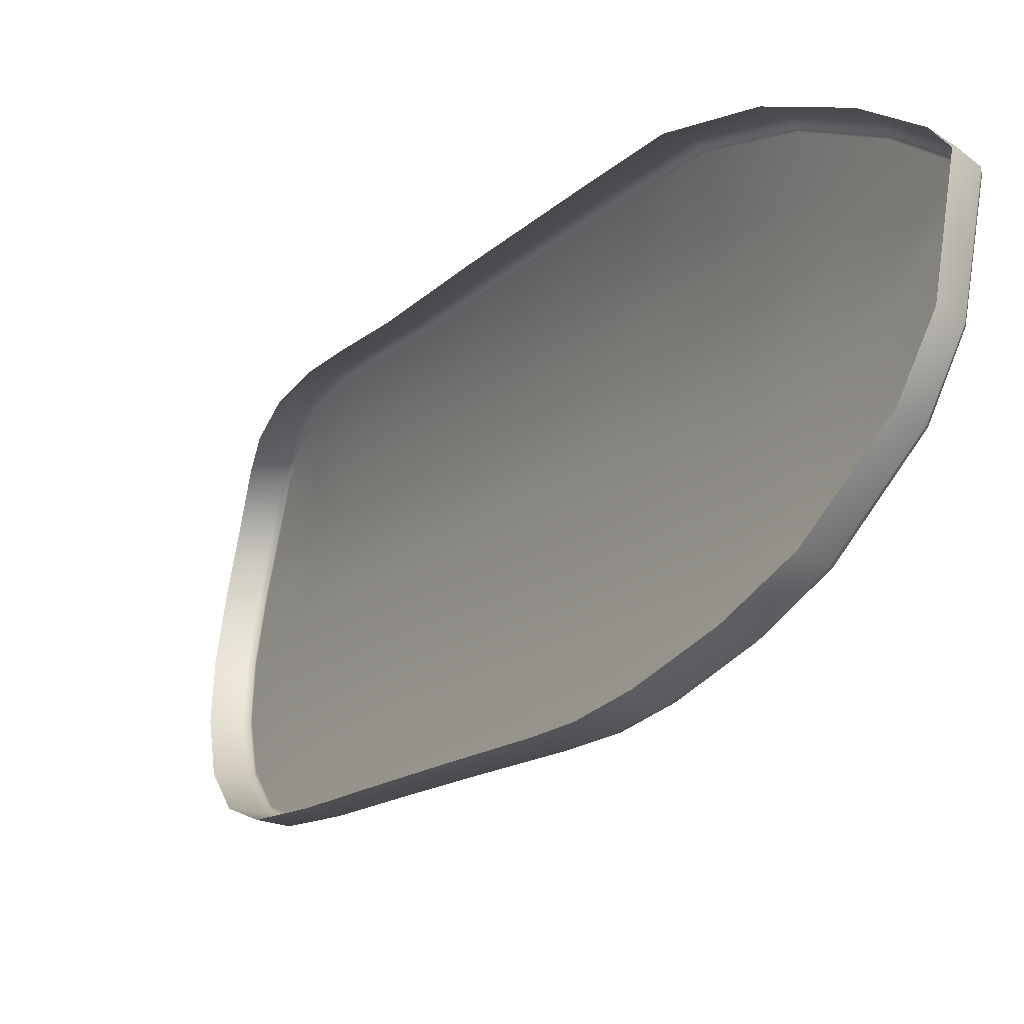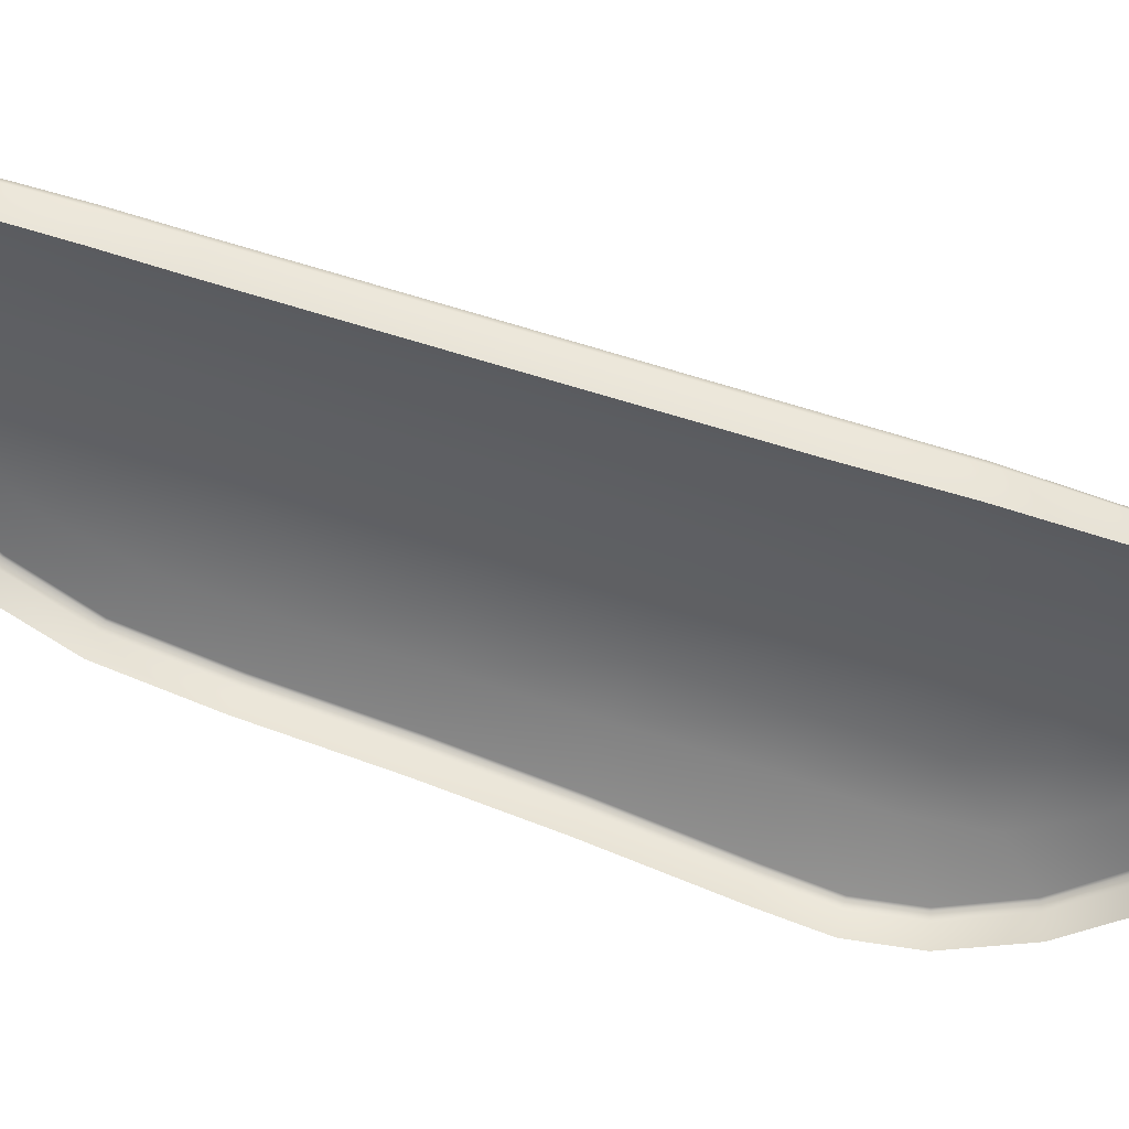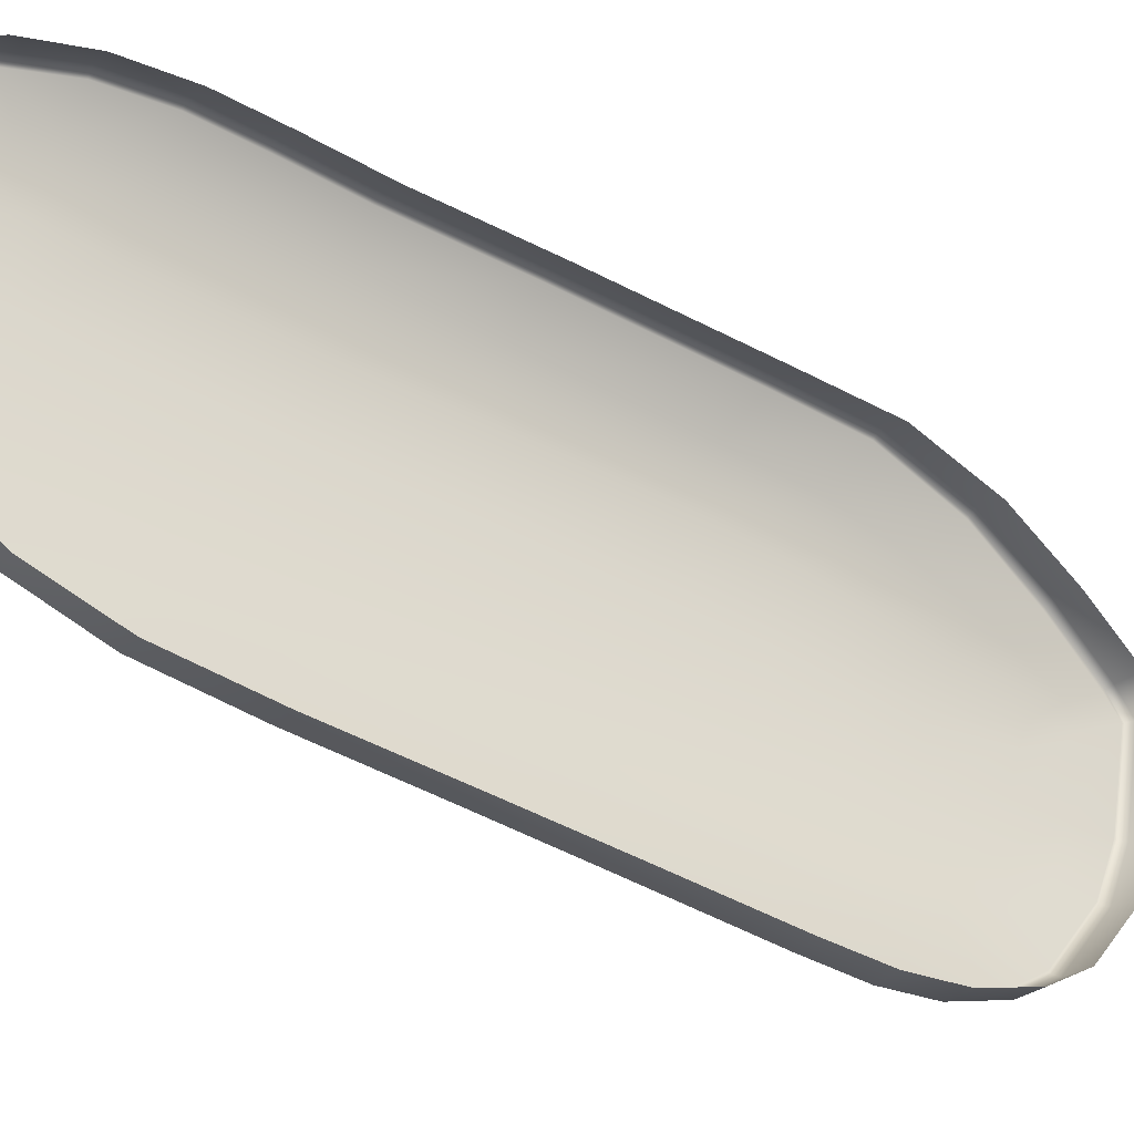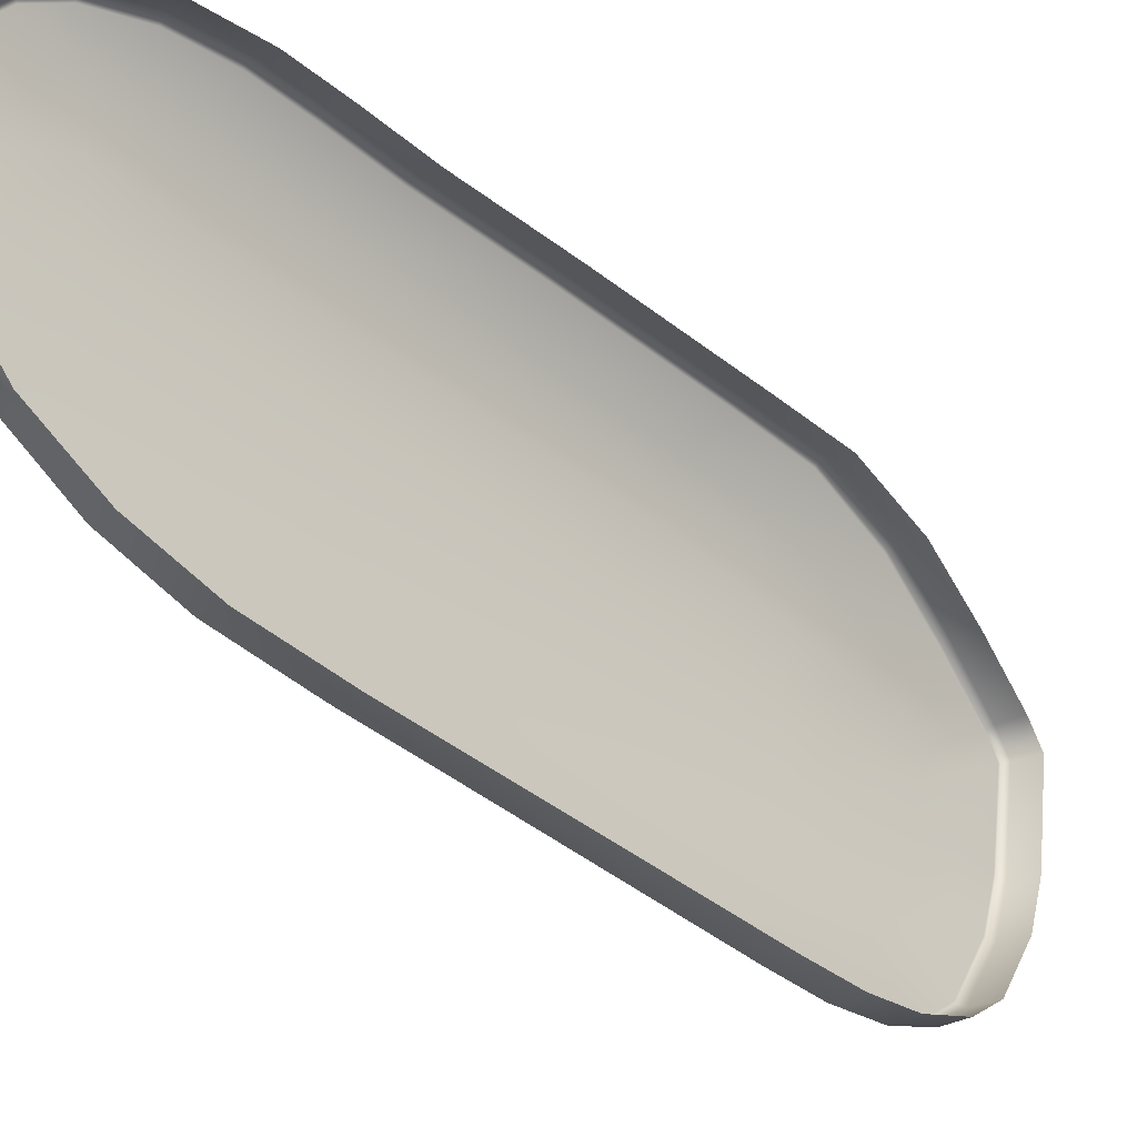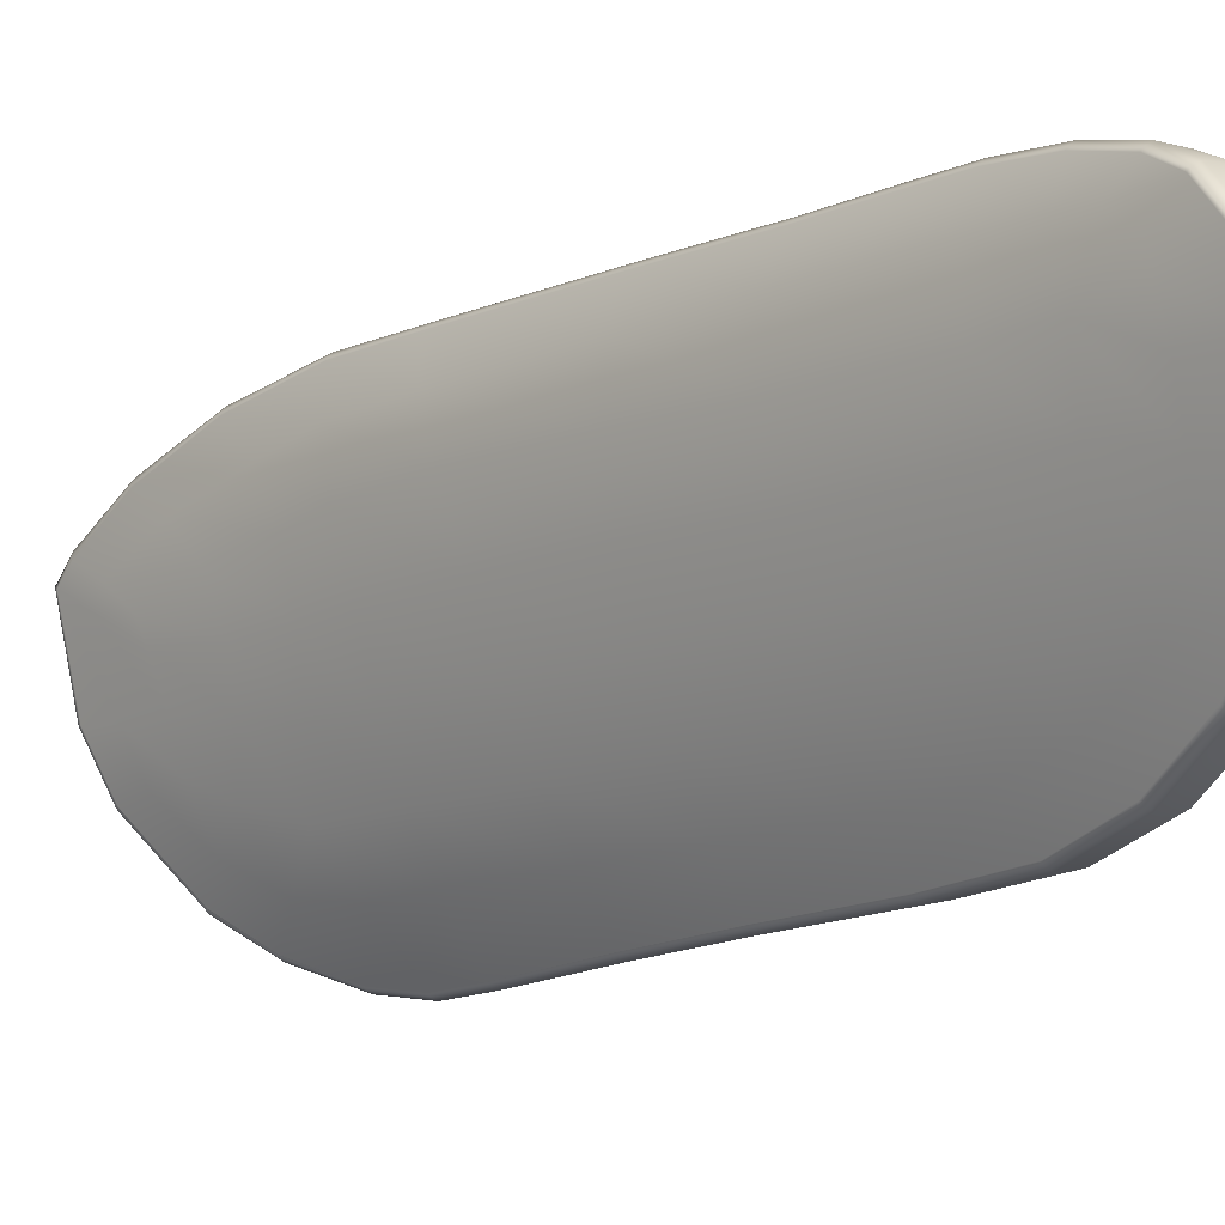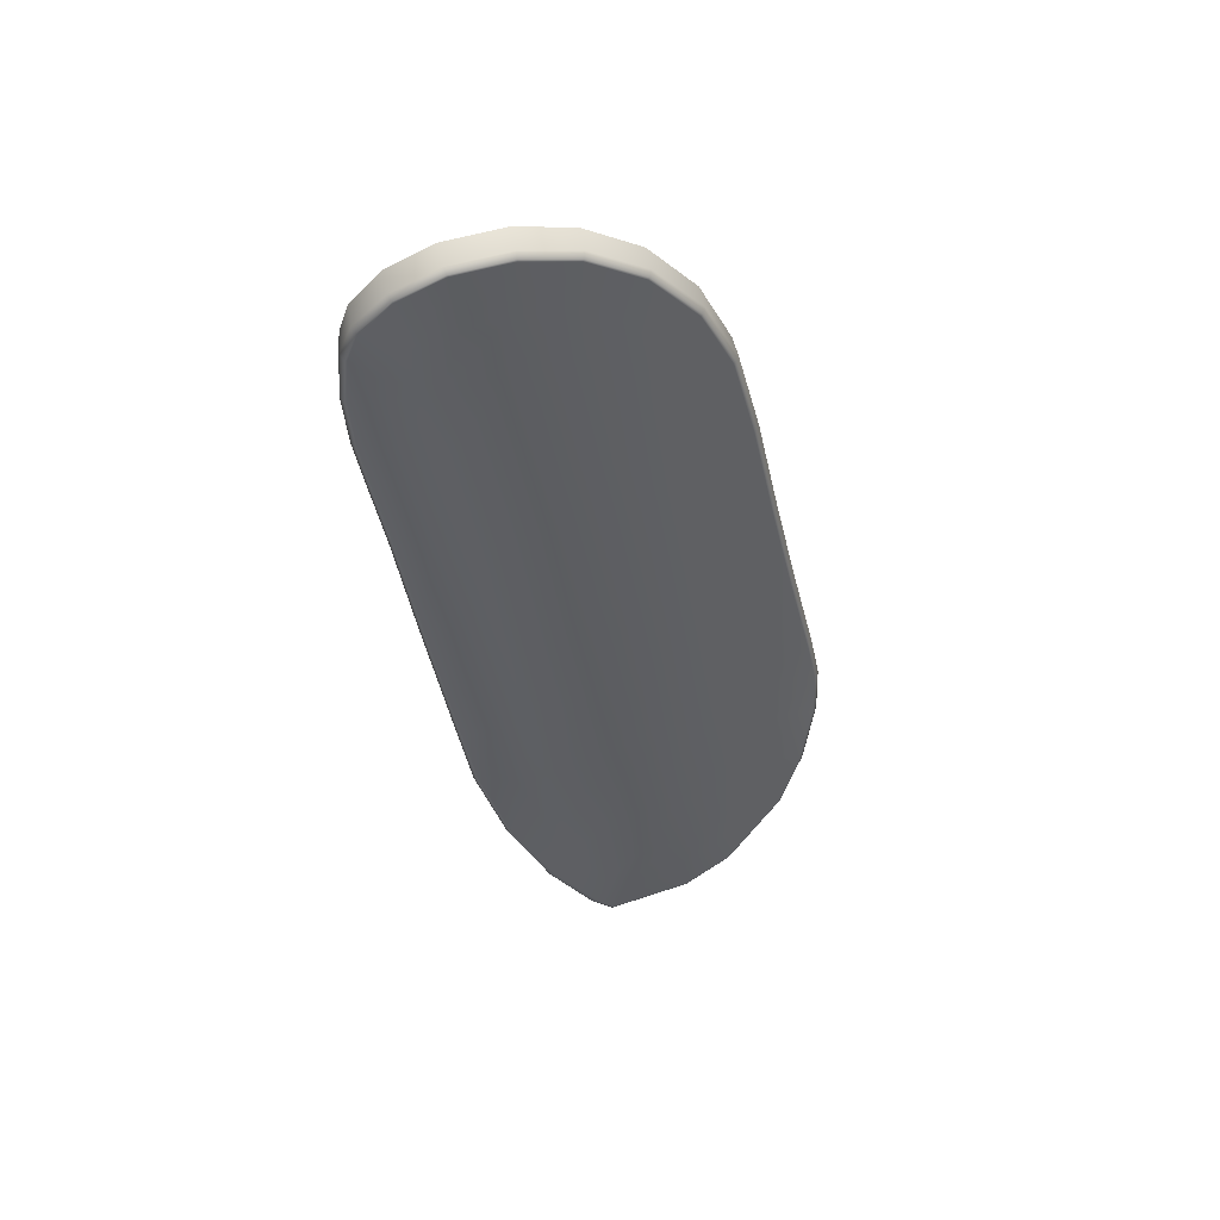
<metadata>
{"format":"obj","ext":"obj","renderer":"f3d","projection":"perspective","resolution":1024,"background":"white","views":[{"elev":-26.5,"azim":153.9,"up":"+Y"},{"elev":48.5,"azim":106.1,"up":"+Y"},{"elev":-22.4,"azim":58.9,"up":"+Y"},{"elev":-22.4,"azim":45.7,"up":"+Y"},{"elev":1.6,"azim":-41.4,"up":"+Y"},{"elev":50.4,"azim":-100.2,"up":"+Z"}]}
</metadata>
<code>
g default
v -0.01812 -0.00967 0.1034
v -0.0188 -0.005496 0.1071
v -0.01909 -0.003294 0.1076
v -0.01937 0.000797 0.1068
v -0.0186 0.00271 0.1019
v -0.01859 -0.01034 0.09661
v -0.01919 -0.008358 0.09601
v -0.01989 -0.004222 0.09538
v -0.01962 0.000344 0.09469
v -0.01882 0.001678 0.09446
v -0.01891 -0.01191 0.08813
v -0.01954 -0.01009 0.08749
v -0.02036 -0.005627 0.08598
v -0.02012 -0.001493 0.08396
v -0.01928 -0.0001 0.08307
v -0.01937 -0.01339 0.07819
v -0.01985 -0.01153 0.0796
v -0.02059 -0.006792 0.08016
v -0.02041 -0.003048 0.07814
v -0.02005 -0.001896 0.07637
v -0.02074 -0.009423 0.07303
v -0.02097 -0.006731 0.07233
v -0.02104 -0.006141 0.07074
v -0.02067 -0.003613 0.07351
v -0.02077 -0.004354 0.07512
v -0.0207 -0.007209 0.0775
v -0.02015 -0.01118 0.07705
v -0.01987 -0.01255 0.07594
v -0.01884 0.00252 0.104
v -0.01929 0.001464 0.1022
v -0.01948 -0.002859 0.1031
v -0.01857 -0.008449 0.1024
v -0.01845 -0.007739 0.1056
v -0.0208 -0.005436 0.07653
v -0.02064 -0.004699 0.07943
v -0.02047 -0.003249 0.08497
v -0.02003 -0.001872 0.09501
v -0.01962 -0.00052 0.1029
v -0.01934 -0.001001 0.1076
v -0.02049 -0.009066 0.07759
v -0.02033 -0.009089 0.08005
v -0.02002 -0.008002 0.08682
v -0.01958 -0.00642 0.09572
v -0.01925 -0.004689 0.1031
v -0.02099 -0.005407 0.07137
v -0.02096 -0.00596 0.07269
v -0.02091 -0.006693 0.07394
v -0.02084 -0.007521 0.07441
v -0.02066 -0.009085 0.07498
v -0.02039 -0.01066 0.0753
v -0.02041 -0.01107 0.07386
v -0.01792 -0.011 0.1007
v -0.01793 -0.01194 0.09714
v -0.01803 -0.01387 0.08835
v -0.01881 -0.01489 0.07697
v -0.01949 -0.01387 0.07494
v -0.02043 -0.01147 0.07247
v -0.02082 -0.009501 0.07144
v -0.01853 -0.00947 0.09995
v -0.01879 -0.006751 0.1044
v -0.01904 -0.00497 0.1052
v -0.01928 -0.003029 0.1055
v -0.01947 -0.001239 0.1053
v -0.0195 -5e-06 0.105
v -0.01926 0.001567 0.1034
v -0.01941 0.00096 0.1045
v -0.0191 0.00204 0.1053
v -0.01945 -0.005809 0.09856
v -0.01975 -0.003747 0.0981
v -0.01989 -0.001412 0.09781
v -0.01949 0.000782 0.09745
v -0.01865 0.002182 0.0973
v -0.01908 -0.007707 0.09887
v -0.01902 -0.006184 0.103
v -0.01904 -0.007007 0.101
v -0.01936 -0.00519 0.1008
v -0.01962 -0.003212 0.1007
v -0.01976 -0.001008 0.1004
v -0.01938 0.001166 0.09995
v -0.01855 0.002558 0.09961
v -0.01797 -0.01496 0.0838
v -0.0191 -0.01273 0.08339
v -0.0197 -0.01094 0.08314
v -0.02021 -0.008701 0.08261
v -0.02052 -0.006343 0.08221
v -0.02063 -0.004021 0.0814
v -0.0203 -0.002165 0.08059
v -0.01946 -0.000679 0.07972
v -0.01802 -0.01292 0.09255
v -0.01876 -0.01117 0.09222
v -0.01938 -0.009188 0.09187
v -0.01981 -0.007155 0.09147
v -0.02013 -0.004792 0.09091
v -0.02024 -0.00247 0.09037
v -0.01985 -0.000472 0.0901
v -0.01898 0.000975 0.08977
v -0.01819 -0.01545 0.07952
v -0.01913 -0.01331 0.08077
v -0.01795 -0.01543 0.08161
v -0.01772 0.000969 0.08972
v -0.01801 -8.1e-05 0.083
v -0.0182 -0.000607 0.07955
v -0.01884 -0.001741 0.07603
v -0.01952 -0.003348 0.07308
v -0.01988 -0.005065 0.07088
v -0.01996 -0.005988 0.07013
v -0.01974 -0.009583 0.07081
v -0.01932 -0.01157 0.07189
v -0.01833 -0.01397 0.07444
v -0.01761 -0.01498 0.07658
v -0.01695 -0.01554 0.07929
v -0.01669 -0.0155 0.08155
v -0.0167 -0.01505 0.08384
v -0.01677 -0.01399 0.08839
v -0.01677 -0.01308 0.09257
v -0.01668 -0.01213 0.09718
v -0.01668 -0.0112 0.1009
v -0.01689 -0.009854 0.1037
v -0.01726 -0.007873 0.106
v -0.01763 -0.005538 0.1076
v -0.01795 -0.003215 0.1082
v -0.0182 -0.000815 0.1081
v -0.01821 0.001017 0.1072
v -0.01791 0.00222 0.1057
v -0.0176 0.002638 0.1042
v -0.01734 0.002765 0.102
v -0.01728 0.002568 0.0996
v -0.01738 0.002169 0.09724
v -0.01755 0.001664 0.09441
v -0.01866 0.001176 0.08972
v -0.01893 0.001061 0.08975
v -0.01896 0.000105 0.08302
v -0.01922 -1.4e-05 0.08305
v -0.01916 -0.000464 0.07963
v -0.01941 -0.000592 0.0797
v -0.01979 -0.001673 0.0762
v -0.02002 -0.001811 0.07632
v -0.02046 -0.003384 0.0733
v -0.02066 -0.003533 0.07345
v -0.02081 -0.005185 0.07113
v -0.02099 -0.005336 0.0713
v -0.02087 -0.006058 0.07042
v -0.02104 -0.006118 0.07065
v -0.02065 -0.009594 0.07112
v -0.02083 -0.009535 0.07135
v -0.02024 -0.01162 0.07219
v -0.02043 -0.01153 0.07239
v -0.01926 -0.01406 0.07471
v -0.01947 -0.01395 0.07487
v -0.01854 -0.0151 0.07681
v -0.01878 -0.01497 0.07693
v -0.01789 -0.01568 0.07945
v -0.01815 -0.01554 0.07951
v -0.01764 -0.01565 0.08161
v -0.0179 -0.01552 0.08161
v -0.01766 -0.01518 0.08386
v -0.01792 -0.01505 0.08382
v -0.01774 -0.0141 0.08841
v -0.01799 -0.01396 0.08837
v -0.01773 -0.01316 0.0926
v -0.01798 -0.01301 0.09257
v -0.01765 -0.01218 0.0972
v -0.01789 -0.01203 0.09716
v -0.01764 -0.01124 0.1008
v -0.01789 -0.01109 0.1008
v -0.01786 -0.009885 0.1036
v -0.01809 -0.00975 0.1034
v -0.01821 -0.007907 0.1059
v -0.01843 -0.007802 0.1057
v -0.01858 -0.005592 0.1074
v -0.01878 -0.005534 0.1072
v -0.01889 -0.003305 0.108
v -0.01908 -0.003304 0.1077
v -0.01914 -0.000917 0.1079
v -0.01933 -0.000977 0.1077
v -0.01916 0.000969 0.107
v -0.01936 0.000856 0.1068
v -0.01886 0.002261 0.1055
v -0.01908 0.002122 0.1054
v -0.01855 0.002749 0.1041
v -0.0188 0.002609 0.104
v -0.01829 0.002928 0.1019
v -0.01855 0.0028 0.1019
v -0.01823 0.002764 0.09958
v -0.0185 0.002645 0.0996
v -0.01833 0.00238 0.09725
v -0.01859 0.002267 0.09728
v -0.0185 0.001876 0.09442
v -0.01877 0.001763 0.09445
g L_grip group1
f 33 60 32 1
f 61 62 31 44
f 63 64 66 38
f 67 29 65 66
f 90 91 12 11
f 92 93 13 42
f 94 95 14 36
f 95 96 15 14
f 98 17 16
f 84 85 18 41
f 86 87 19 35
f 87 88 20 19
f 16 17 27 28
f 41 18 26 40
f 35 19 25 34
f 19 20 24 25
f 25 24 45 46
f 34 25 46 47
f 40 26 48 49
f 28 27 50 51
f 70 71 9 37
f 68 69 8 43
f 7 73 68 43
f 71 72 10 9
f 26 34 47 48
f 18 35 34 26
f 85 86 35 18
f 93 94 36 13
f 69 70 37 8
f 62 63 38 31
f 27 40 49 50
f 17 41 40 27
f 83 84 41 17
f 91 92 42 12
f 60 61 44 74
f 46 45 23 22
f 47 46 22 48
f 49 48 22 21
f 21 51 50 49
f 59 6 53 52
f 90 11 54 89
f 98 16 55 97
f 16 28 56 55
f 28 51 57 56
f 21 22 23 58
f 51 21 58 57
f 59 52 1 32
f 60 33 2 61
f 2 3 62 61
f 3 39 63 62
f 39 4 64 63
f 30 65 29 5
f 4 67 66 64
f 38 66 65 30
f 75 76 68 73
f 76 77 69 68
f 77 78 70 69
f 78 79 71 70
f 79 80 72 71
f 7 6 59 73
f 75 73 59 32
f 60 74 75 32
f 74 44 76 75
f 44 31 77 76
f 31 38 78 77
f 38 30 79 78
f 30 5 80 79
f 11 82 81 54
f 11 12 83 82
f 12 42 84 83
f 42 13 85 84
f 13 36 86 85
f 36 14 87 86
f 14 15 88 87
f 6 90 89 53
f 6 7 91 90
f 7 43 92 91
f 43 8 93 92
f 8 37 94 93
f 37 9 95 94
f 9 10 96 95
f 82 98 99 81
f 99 98 97
f 82 83 17 98
f 33 1 167 169
f 39 3 173 175
f 67 4 177 179
f 80 5 183 185
f 96 10 189 131
f 88 15 133 135
f 24 20 137 139
f 45 24 139 141
f 5 29 181 183
f 2 33 169 171
f 4 39 175 177
f 3 2 171 173
f 23 45 141 143
f 1 52 165 167
f 52 53 163 165
f 53 89 161 163
f 54 81 157 159
f 55 56 149 151
f 56 57 147 149
f 58 23 143 145
f 57 58 145 147
f 29 67 179 181
f 10 72 187 189
f 72 80 185 187
f 81 99 155 157
f 20 88 135 137
f 89 54 159 161
f 15 96 131 133
f 97 55 151 153
f 99 97 153 155
f 132 130 100 101
f 134 132 101 102
f 136 134 102 103
f 138 136 103 104
f 140 138 104 105
f 142 140 105 106
f 144 142 106 107
f 146 144 107 108
f 148 146 108 109
f 150 148 109 110
f 152 150 110 111
f 154 152 111 112
f 156 154 112 113
f 158 156 113 114
f 160 158 114 115
f 162 160 115 116
f 164 162 116 117
f 166 164 117 118
f 168 166 118 119
f 170 168 119 120
f 172 170 120 121
f 174 172 121 122
f 176 174 122 123
f 178 176 123 124
f 180 178 124 125
f 182 180 125 126
f 184 182 126 127
f 186 184 127 128
f 188 186 128 129
f 130 188 129 100
f 131 130 132 133
f 130 131 189 188
f 133 132 134 135
f 135 134 136 137
f 137 136 138 139
f 139 138 140 141
f 141 140 142 143
f 143 142 144 145
f 145 144 146 147
f 147 146 148 149
f 149 148 150 151
f 151 150 152 153
f 153 152 154 155
f 155 154 156 157
f 157 156 158 159
f 159 158 160 161
f 161 160 162 163
f 163 162 164 165
f 165 164 166 167
f 167 166 168 169
f 169 168 170 171
f 171 170 172 173
f 173 172 174 175
f 175 174 176 177
f 177 176 178 179
f 179 178 180 181
f 181 180 182 183
f 183 182 184 185
f 185 184 186 187
f 187 186 188 189

</code>
